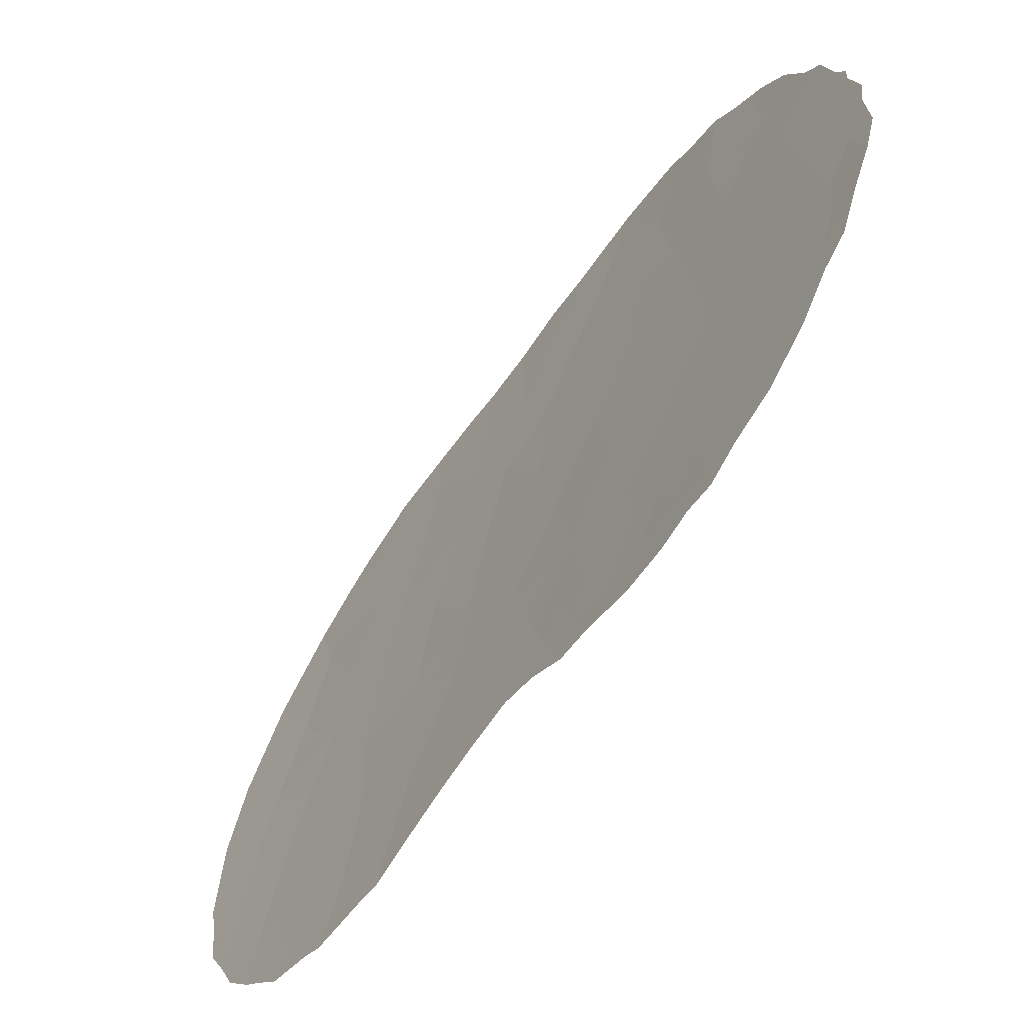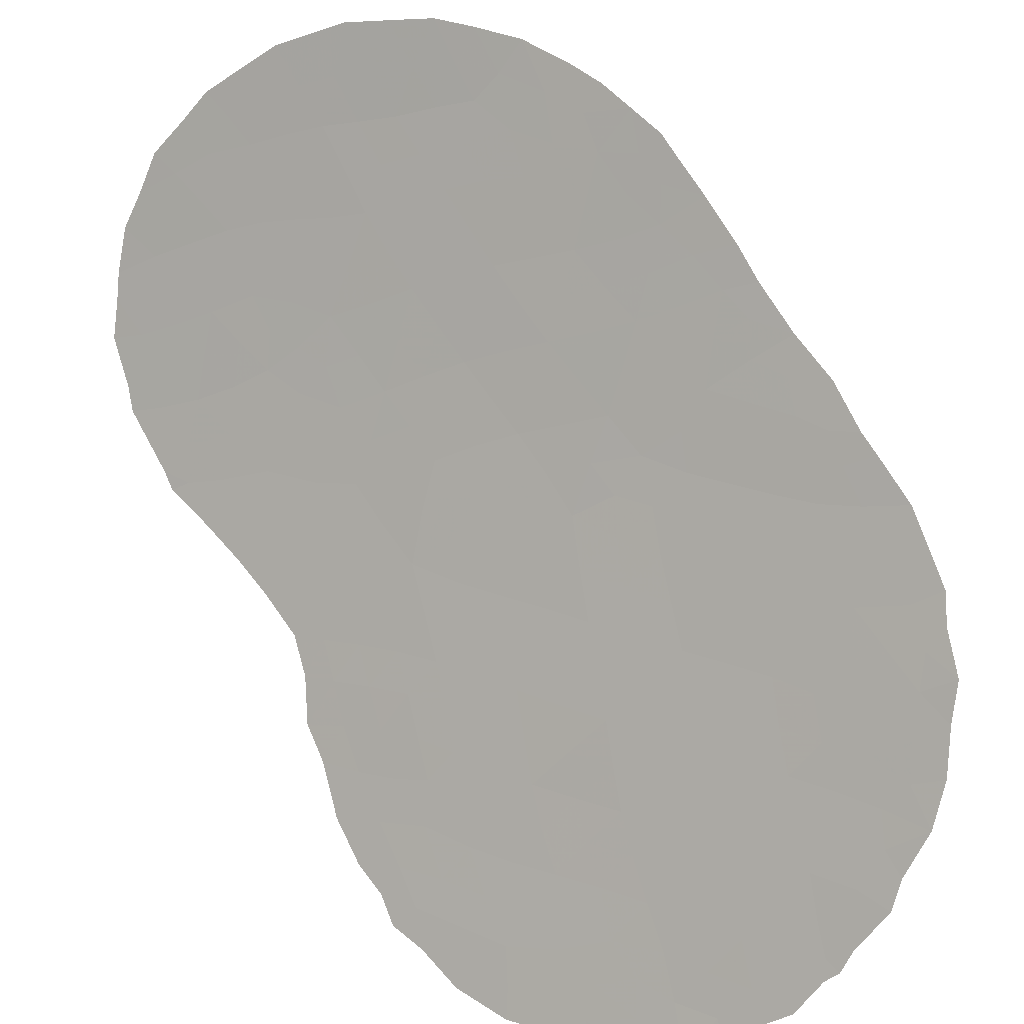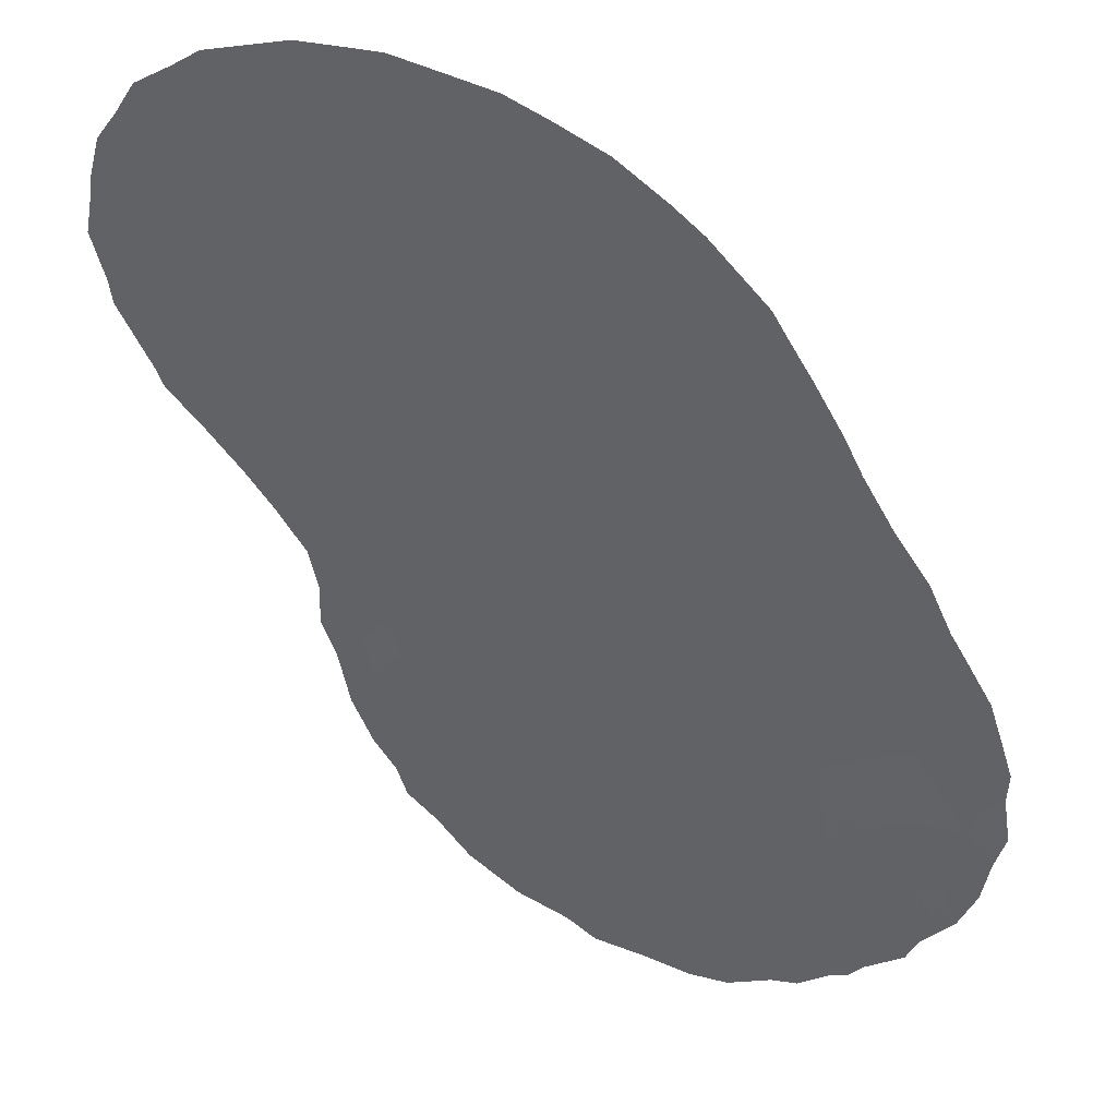
<metadata>
{"format":"obj","ext":"obj","renderer":"f3d","projection":"perspective","resolution":1024,"background":"white","views":[{"elev":-59.9,"azim":-169.7,"up":"+Y"},{"elev":-50.2,"azim":132.2,"up":"+Z"},{"elev":-7.1,"azim":127.2,"up":"+Z"}]}
</metadata>
<code>
v -28.65 -36.67 54.9
v -29.61 -38.46 54.03
v -33.97 -37.91 49.84
v -33.11 -41.98 50.72
v -33.8 -43.72 50.03
v -31.42 -45.79 52.37
v -34.53 -35.89 49.26
v -37.35 -32.86 46.43
v -27.92 -43.64 55.64
v -27 -42.09 56.44
v -39.59 -40.08 44.14
v -35.05 -33.69 48.73
v -36.95 -38.62 46.83
v -28.86 -44.97 54.78
v -30.38 -44.51 53.38
v -31.57 -36.45 52.14
v -35.88 -40.14 47.93
v -37.21 -40.89 46.56
v -28.97 -40.02 54.65
v -29.53 -41.95 54.15
v -32.59 -32.72 51.08
v -40.33 -32.99 43.37
v -41.46 -34.93 42.24
v -33.58 -34.27 50.15
v -33.05 -36.24 50.7
v -38.54 -41.66 45.2
v -36.16 -42.31 47.63
v -34.68 -41.69 49.14
v -35.26 -43.84 48.57
v -39.87 -42.18 43.83
v -34.43 -39.64 49.38
v -38.83 -43.74 44.88
v -30.7 -42.54 53.05
v -39.4 -37.81 44.35
v -41.93 -43.19 41.68
v -30.63 -40.48 53.11
v -40.12 -34.15 43.6
v -40.41 -36.35 43.31
v -39.17 -45.66 44.51
v -38.87 -33.3 44.89
v -32.54 -38.19 51.24
v -32.17 -40.22 51.63
v -42.05 -39.04 41.6
v -27.45 -40.07 56.02
v -35.33 -35.69 48.49
v -29.25 -34.9 54.32
v -40.65 -38.49 43.04
v -28 -38.3 55.51
v -42.35 -41.1 41.28
v -30.1 -36.54 53.53
v -36.19 -45.18 47.62
v -37.47 -43 46.29
v -32.12 -34.66 51.57
v -33.96 -32.28 49.76
v -29.32 -43.07 54.35
v -31.07 -38.4 52.65
v -35.49 -37.74 48.32
v -30.71 -34.81 52.91
v -36.69 -36.4 47.11
v -42.87 -37.59 40.78
v -41.73 -36.97 41.95
v -31.1 -33.08 52.5
v -28.37 -41.69 55.22
v -36.4 -34.3 47.4
v -32.07 -43.8 51.74
v -36.11 -32.31 47.65
v -40.92 -40.57 42.76
v -37.74 -34.9 46.06
v -33.54 -39.97 50.27
v -40.38 -44.08 43.26
v -39.1 -35.59 44.67
v -38.33 -39.36 45.42
v -38.08 -37.05 45.71
v -27.17 -43.95 56.3
v -26.85 -43.14 56.58
v -29.42 -45.97 54.26
v -29.83 -46.2 53.89
v -40.46 -32.14 43.23
v -40.95 -32.77 42.74
v -41.31 -44.92 42.28
v -41.89 -43.98 41.71
v -43.14 -37.48 40.5
v -42.96 -36.97 40.68
v -28.59 -45.67 55.03
v -28.09 -45.09 55.48
v -39.21 -46.4 44.46
v -39.77 -46 43.88
v -35.84 -45.99 47.97
v -35.18 -45.46 48.64
v -41.56 -33.42 42.12
v -34.53 -45.21 49.29
v -39.77 -31.82 43.95
v -39.33 -31.46 44.4
v -31.01 -46.21 52.77
v -38.14 -46.47 45.59
v -31.84 -31.64 51.76
v -40.53 -45.68 43.1
v -42.75 -35.84 40.9
v -42.06 -34.23 41.61
v -31.35 -46.27 52.44
v -31.45 -31.68 52.12
v -30.27 -32.23 53.27
v -27.73 -44.7 55.81
v -26.85 -36.55 56.49
v -27.75 -34.72 55.65
v -26.38 -38.29 56.93
v -28.94 -33.25 54.56
v -42.34 -43.53 41.25
v -38.08 -31.17 45.68
v -35.98 -31.25 47.76
v -43.32 -40.66 40.29
v -43.1 -41.53 40.49
v -26.23 -40.36 57.1
v -36.48 -46.08 47.31
v -26.47 -42.29 56.9
v -34.17 -31.53 49.55
v -35.1 -31.44 48.64
v -42.43 -35.28 41.23
v -33.5 -31.51 50.17
v -38.72 -46.3 44.98
v -32.96 -45.59 50.85
v -37.23 -31.25 46.52
v -36.82 -31.29 46.93
v -43.33 -38.84 40.31
v -43.25 -39.47 40.38
v -43.14 -37.88 40.51
v -33.73 -38.92 50.08
v -33.26 -38.06 50.54
v -33.04 -39.08 50.76
v -27.46 -42.91 56.04
v -29.61 -44.78 54.09
v -30.09 -45.47 53.64
v -36.41 -39.37 47.4
v -36.55 -40.51 47.25
v -37.09 -39.76 46.69
v -34.06 -35.06 49.71
v -33.33 -35.26 50.41
v -33.79 -36.07 49.98
v -33.09 -33.49 50.61
v -32.38 -33.72 51.3
v -32.86 -34.48 50.85
v -39.19 -41.96 44.52
v -39.71 -41.16 44
v -39.07 -40.88 44.67
v -33.85 -41.88 49.98
v -33.46 -42.86 50.37
v -34.24 -42.78 49.58
v -41.19 -43.6 42.44
v -40.93 -44.52 42.69
v -41.47 -44.05 42.14
v -31.25 -41.19 52.51
v -30.71 -41.58 53.04
v -31.34 -42.11 52.43
v -32.31 -36.36 51.42
v -32.05 -37.31 51.7
v -32.79 -37.2 50.98
v -40.24 -35.34 43.48
v -40.92 -35.62 42.79
v -40.77 -34.6 42.94
v -37 -43.62 46.77
v -37.35 -44.57 46.41
v -37.62 -43.89 46.14
v -40.87 -33.62 42.83
v -41.37 -34.13 42.33
v -32.59 -35.43 51.13
v -35.36 -34.63 48.44
v -34.77 -34.82 49.01
v -38.21 -38.19 45.55
v -37.52 -37.84 46.26
v -37.65 -38.99 46.12
v -35.48 -42.01 48.33
v -35 -42.83 48.83
v -35.69 -43.06 48.12
v -31.3 -37.4 52.41
v -30.83 -36.5 52.84
v -30.57 -37.47 53.1
v -34.56 -43.7 49.27
v -34.14 -44.52 49.69
v -34.87 -44.58 48.95
v -29.83 -43.8 53.88
v -29.1 -44.05 54.56
v -39.66 -33.14 44.07
v -39.91 -32.45 43.81
v -39.25 -32.26 44.5
v -34.38 -38.73 49.44
v -35.04 -38.74 48.78
v -34.69 -37.8 49.12
v -39.6 -34.97 44.15
v -39.75 -35.99 44
v -34.72 -40.48 49.1
v -35.34 -40.91 48.48
v -35.24 -39.8 48.58
v -30.42 -46.21 53.33
v -37.34 -46.44 46.42
v -31.1 -35.61 52.56
v -30.38 -35.6 53.24
v -34.29 -34 49.46
v -34.46 -32.97 49.29
v -33.78 -33.24 49.94
v -32.62 -31.56 51.01
v -32.09 -32.24 51.53
v -40.54 -37.41 43.17
v -41.2 -37.71 42.49
v -41.06 -36.65 42.64
v -40.36 -45.09 43.27
v -40.92 -45.3 42.69
v -39.49 -34.01 44.25
v -42.4 -37.36 41.27
v -42.25 -36.25 41.41
v -34.07 -40.82 49.74
v -30.56 -33.85 53.03
v -31.38 -34.77 52.28
v -31.63 -33.9 52.02
v -31.5 -32.32 52.1
v -30.86 -31.95 52.7
v -36.24 -38.21 47.55
v -35.72 -38.99 48.09
v -28.96 -41.53 54.67
v -28.82 -42.38 54.8
v -27.46 -37.44 55.98
v -26.62 -37.41 56.71
v -27.19 -38.28 56.23
v -28.32 -37.51 55.21
v -27.8 -36.61 55.66
v -28.82 -38.38 54.76
v -28.5 -39.16 55.07
v -29.31 -39.27 54.33
v -28.95 -35.73 54.61
v -28.57 -34.84 54.93
v -28.18 -35.72 55.3
v -27.72 -39.15 55.77
v -26.97 -39.21 56.43
v -29.14 -34.1 54.39
v -35.59 -36.67 48.22
v -36.14 -37.09 47.67
v -36.05 -36.03 47.76
v -35.92 -34.99 47.89
v -36.56 -35.34 47.25
v -38.05 -33.05 45.72
v -38.46 -32.2 45.3
v -37.73 -32.08 46.05
v -33.36 -41 50.46
v -29.76 -40.19 53.92
v -29.33 -40.89 54.33
v -30.05 -41.14 53.66
v -30.19 -41.99 53.53
v -36.01 -41.25 47.79
v -36.68 -41.6 47.11
v -36.82 -42.63 46.96
v -37.34 -41.97 46.43
v -37.77 -40.15 45.99
v -37.88 -41.28 45.88
v -38.43 -40.53 45.32
v -36.33 -43.32 47.45
v -39.72 -44.93 43.94
v -32.69 -42.87 51.13
v -32.98 -43.79 50.83
v -30.58 -43.52 53.18
v -31.18 -44.22 52.6
v -31.33 -43.16 52.45
v -35.57 -32.04 48.18
v -39.9 -37.07 43.83
v -40.02 -38.17 43.7
v -28.28 -34.03 55.17
v -27.11 -41.09 56.33
v -27.67 -41.89 55.84
v -27.91 -40.91 55.62
v -40.77 -39.54 42.92
v -41.48 -39.79 42.19
v -41.33 -38.76 42.34
v -40.38 -41.37 43.31
v -40.23 -40.35 43.47
v -29.86 -37.52 53.78
v -29.4 -36.62 54.2
v -29.13 -37.56 54.47
v -33.51 -37.06 50.27
v -26.3 -39.35 57.02
v -26.76 -40.21 56.63
v -36.24 -33.29 47.53
v -36.89 -33.58 46.9
v -36.71 -32.63 47.06
v -40.12 -39.28 43.59
v -39.5 -38.95 44.24
v -35.06 -32.53 48.7
v -35.62 -32.96 48.15
v -32.86 -40.1 50.95
v -32.34 -39.19 51.45
v -32.67 -41.11 51.14
v -35.89 -44.12 47.92
v -29.75 -32.59 53.78
v -36.56 -44.37 47.22
v -38.68 -42.71 45.05
v -39.36 -42.98 44.34
v -38.2 -44.49 45.53
v -38.13 -43.39 45.6
v -38 -42.36 45.75
v -26.35 -41.2 57
v -31.85 -35.55 51.85
v -35.76 -33.98 48.04
v -31.99 -42.61 51.8
v -32.5 -42 51.32
v -34.54 -32.11 49.19
v -30.02 -42.82 53.69
v -30.35 -38.46 53.34
v -31.43 -40.34 52.33
v -31.94 -41.39 51.85
v -41.58 -35.93 42.11
v -41.97 -35.29 41.71
v -41.89 -38.01 41.77
v -42.66 -38.3 40.99
v -34.98 -36.78 48.82
v -34.25 -36.91 49.56
v -33.26 -32.45 50.43
v -38.51 -45.56 45.2
v -37.22 -35.66 46.58
v -37.06 -34.61 46.74
v -29.67 -35.63 53.93
v -29.97 -34.53 53.61
v -40.09 -43.12 43.58
v -40.83 -42.98 42.82
v -40.52 -42.26 43.15
v -31.81 -38.3 51.94
v -31.61 -39.31 52.14
v -30.87 -39.43 52.86
v -39.01 -44.74 44.68
v -31.89 -33.01 51.75
v -30.47 -32.91 53.1
v -29.82 -33.41 53.72
v -28.61 -43.35 55
v -28.14 -42.64 55.42
v -28.64 -40.81 54.96
v -28.38 -44.32 55.22
v -36.82 -37.49 46.98
v -37.38 -36.73 46.41
v -38.27 -34.12 45.51
v -38.43 -35.21 45.36
v -38.96 -34.5 44.81
v -37.56 -33.85 46.23
v -33.36 -44.63 50.46
v -33.71 -45.37 50.11
v -36.93 -45.37 46.85
v -38.97 -39.74 44.77
v -38.87 -38.58 44.88
v -31.72 -44.98 52.08
v -32.16 -45.9 51.64
v -32.53 -44.78 51.27
v -37.08 -31.99 46.68
v -28.21 -39.99 55.34
v -41.65 -40.78 42.01
v -42.21 -40.1 41.43
v -41.12 -41.76 42.54
v -39.57 -43.96 44.1
v -41.55 -42.59 42.08
v -39.26 -36.68 44.5
v -38.59 -36.3 45.19
v -38.75 -37.42 45.02
v -36.54 -31.87 47.21
v -38.77 -31.32 44.98
v -42.86 -40.4 40.77
v -37.91 -35.96 45.88
v -30.11 -39.41 53.58
v -41.77 -41.64 41.86
v -42.7 -42.5 40.89
v -27.3 -35.64 56.07
v -42.27 -42.1 41.34
v -37.76 -45.48 45.99
v -35.51 -44.86 48.31
v -30.91 -45.32 52.87
v -42.74 -39.38 40.9
v -31.05 -34.1 52.57
f 127 128 129
f 9 130 74
f 15 131 132
f 133 134 135
f 22 79 78
f 136 137 138
f 139 140 141
f 142 143 144
f 145 146 147
f 148 149 150
f 35 150 81
f 60 82 83
f 151 152 153
f 14 84 76
f 14 85 84
f 154 155 156
f 157 158 159
f 39 86 87
f 160 161 162
f 51 367 88
f 22 163 79
f 137 141 165
f 45 166 167
f 168 169 170
f 171 172 173
f 174 175 176
f 177 178 179
f 131 180 181
f 182 183 184
f 127 31 185
f 186 187 185
f 157 188 189
f 190 191 192
f 368 132 193
f 195 196 175
f 136 167 197
f 198 199 197
f 21 200 201
f 202 203 204
f 205 206 149
f 159 163 37
f 37 182 207
f 61 208 209
f 23 99 164
f 210 190 31
f 6 100 345
f 214 215 62
f 216 217 133
f 20 218 219
f 9 74 103
f 220 221 222
f 223 224 220
f 225 226 227
f 228 229 230
f 231 222 232
f 234 235 236
f 237 236 238
f 35 81 108
f 239 240 241
f 22 78 183
f 242 145 210
f 243 244 245
f 246 152 245
f 247 248 134
f 247 191 171
f 249 250 248
f 135 251 170
f 251 252 253
f 254 173 289
f 70 255 205
f 146 256 257
f 258 259 260
f 202 262 263
f 233 264 229
f 265 266 267
f 268 269 270
f 143 271 272
f 273 274 275
f 276 156 128
f 232 277 278
f 279 280 281
f 282 263 283
f 261 284 285
f 286 129 287
f 286 288 242
f 302 198 284
f 289 29 367
f 88 367 89
f 341 161 291
f 142 292 293
f 294 295 162
f 51 88 114
f 160 249 254
f 296 295 292
f 10 115 75
f 165 298 154
f 279 285 299
f 300 256 301
f 54 302 116
f 20 303 246
f 273 304 176
f 305 151 306
f 307 209 308
f 309 310 208
f 180 258 303
f 311 312 187
f 6 94 100
f 39 314 120
f 86 39 120
f 315 316 238
f 318 317 196
f 313 139 199
f 319 320 321
f 174 322 155
f 322 323 287
f 323 324 305
f 54 116 119
f 158 204 307
f 203 270 309
f 294 314 325
f 326 213 140
f 212 195 298
f 326 201 214
f 274 317 228
f 186 192 217
f 181 329 332
f 330 329 219
f 218 244 331
f 14 332 85
f 333 235 216
f 333 169 334
f 234 45 311
f 335 336 337
f 338 280 316
f 237 299 166
f 138 276 312
f 339 340 178
f 147 177 172
f 296 252 250
f 144 342 253
f 343 342 283
f 65 344 346
f 257 346 339
f 260 300 153
f 241 122 347
f 267 331 348
f 330 266 130
f 282 272 268
f 269 349 350
f 271 321 351
f 338 335 239
f 352 319 293
f 353 320 148
f 255 352 325
f 189 354 262
f 355 356 354
f 66 357 110
f 184 358 240
f 281 347 357
f 301 288 306
f 188 207 337
f 350 359 369
f 60 310 126
f 23 308 99
f 60 126 82
f 360 315 334
f 226 231 348
f 343 356 168
f 360 355 336
f 227 243 361
f 49 112 359
f 361 324 304
f 223 225 275
f 351 362 349
f 365 362 353
f 230 364 224
f 69 127 129
f 127 3 128
f 129 128 41
f 75 130 10
f 130 75 74
f 131 76 132
f 76 131 14
f 77 132 76
f 13 133 135
f 133 17 134
f 135 134 18
f 7 136 138
f 136 24 137
f 138 137 25
f 24 139 141
f 139 21 140
f 141 140 53
f 26 142 144
f 142 30 143
f 144 143 11
f 28 145 147
f 145 4 146
f 147 146 5
f 35 148 150
f 148 70 149
f 150 149 80
f 150 80 81
f 306 151 153
f 151 36 152
f 153 152 33
f 25 154 156
f 154 16 155
f 156 155 41
f 37 157 159
f 157 38 158
f 159 158 23
f 52 160 162
f 160 291 161
f 22 37 163
f 163 159 164
f 163 164 90
f 163 90 79
f 25 137 165
f 137 24 141
f 165 141 53
f 7 45 167
f 167 166 12
f 72 168 170
f 168 73 169
f 170 169 13
f 27 171 173
f 171 28 172
f 173 172 29
f 56 174 176
f 174 16 175
f 176 175 50
f 29 177 179
f 177 5 178
f 179 178 91
f 14 131 181
f 131 15 180
f 181 180 55
f 40 182 184
f 182 22 183
f 184 183 92
f 93 184 92
f 3 127 185
f 127 69 31
f 31 186 185
f 186 57 187
f 185 187 3
f 38 157 189
f 157 37 188
f 189 188 71
f 31 190 192
f 190 28 191
f 192 191 17
f 368 15 132
f 193 132 77
f 6 368 94
f 193 94 368
f 366 194 95
f 16 195 175
f 195 58 196
f 175 196 50
f 24 136 197
f 136 7 167
f 197 167 12
f 12 198 197
f 198 54 199
f 197 199 24
f 201 200 96
f 38 202 204
f 202 47 203
f 204 203 61
f 70 205 149
f 205 97 206
f 149 206 80
f 159 23 164
f 37 22 182
f 207 182 40
f 83 208 60
f 208 83 209
f 98 209 83
f 164 99 90
f 69 210 31
f 210 28 190
f 62 211 370
f 211 58 370
f 213 212 53
f 214 101 215
f 13 216 133
f 216 57 217
f 133 217 17
f 55 20 219
f 219 218 63
f 48 220 222
f 220 104 221
f 222 221 106
f 48 223 220
f 223 1 224
f 220 224 104
f 2 225 227
f 225 48 226
f 227 226 19
f 1 228 230
f 228 46 229
f 230 229 105
f 44 231 232
f 231 48 222
f 232 222 106
f 107 233 328
f 45 234 236
f 234 57 235
f 236 235 59
f 64 237 238
f 237 45 236
f 238 236 59
f 8 239 241
f 239 40 240
f 241 240 109
f 183 78 92
f 69 242 210
f 242 4 145
f 210 145 28
f 36 243 245
f 243 19 244
f 245 244 20
f 20 246 245
f 246 33 152
f 245 152 36
f 17 247 134
f 247 27 248
f 134 248 18
f 27 247 171
f 247 17 191
f 171 191 28
f 27 249 248
f 249 52 250
f 248 250 18
f 13 135 170
f 135 18 251
f 170 251 72
f 72 251 253
f 251 18 252
f 253 252 26
f 291 254 289
f 254 27 173
f 289 173 29
f 255 87 205
f 87 255 39
f 97 205 87
f 5 146 257
f 146 4 256
f 33 258 260
f 258 15 259
f 260 259 65
f 110 261 66
f 261 110 117
f 47 202 263
f 202 38 262
f 263 262 34
f 46 233 229
f 233 107 264
f 229 264 105
f 44 265 267
f 265 10 266
f 267 266 63
f 47 268 270
f 268 67 269
f 270 269 43
f 11 143 272
f 143 30 271
f 272 271 67
f 2 273 275
f 273 50 274
f 275 274 1
f 3 276 128
f 276 25 156
f 128 156 41
f 44 232 278
f 232 106 277
f 278 277 113
f 66 279 281
f 279 64 280
f 281 280 8
f 11 282 283
f 282 47 263
f 283 263 34
f 66 261 285
f 261 117 284
f 285 284 12
f 42 286 287
f 286 69 129
f 287 129 41
f 69 286 242
f 286 42 288
f 242 288 4
f 117 302 284
f 302 54 198
f 284 198 12
f 51 289 367
f 89 179 91
f 367 179 89
f 328 290 107
f 341 366 161
f 265 44 278
f 297 278 113
f 297 265 278
f 30 142 293
f 142 26 292
f 293 292 32
f 294 32 295
f 162 295 52
f 291 160 254
f 160 52 249
f 254 249 27
f 26 296 292
f 296 52 295
f 292 295 32
f 10 265 297
f 297 115 10
f 25 165 154
f 165 53 298
f 154 298 16
f 64 279 299
f 279 66 285
f 299 285 12
f 306 300 301
f 301 256 4
f 302 117 116
f 20 55 303
f 246 303 33
f 50 273 176
f 273 2 304
f 176 304 56
f 42 305 306
f 305 36 151
f 23 307 308
f 307 61 209
f 118 209 98
f 118 308 209
f 61 309 208
f 309 43 310
f 55 180 303
f 180 15 258
f 303 258 33
f 57 311 187
f 311 7 312
f 187 312 3
f 119 313 54
f 313 200 21
f 200 313 119
f 314 294 366
f 314 366 95
f 314 95 120
f 59 315 238
f 315 68 316
f 238 316 64
f 58 318 196
f 318 46 317
f 196 317 50
f 46 318 233
f 233 318 328
f 54 313 199
f 313 21 139
f 199 139 24
f 30 319 321
f 319 70 320
f 321 320 351
f 16 174 155
f 174 56 322
f 155 322 41
f 41 322 287
f 322 56 323
f 287 323 42
f 42 323 305
f 323 56 324
f 305 324 36
f 23 158 307
f 158 38 204
f 307 204 61
f 61 203 309
f 203 47 270
f 309 270 43
f 32 294 325
f 325 314 39
f 21 326 140
f 326 62 213
f 140 213 53
f 62 327 211
f 327 328 211
f 53 212 298
f 212 58 195
f 298 195 16
f 290 327 102
f 328 327 290
f 62 326 214
f 326 21 201
f 96 214 201
f 96 101 214
f 1 274 228
f 274 50 317
f 228 317 46
f 57 186 217
f 186 31 192
f 217 192 17
f 14 181 332
f 181 55 329
f 332 329 9
f 63 330 219
f 330 9 329
f 219 329 55
f 63 218 331
f 218 20 244
f 331 244 19
f 103 332 9
f 332 103 85
f 13 333 216
f 333 59 235
f 216 235 57
f 59 333 334
f 333 13 169
f 334 169 73
f 57 234 311
f 311 45 7
f 40 335 337
f 335 68 336
f 337 336 71
f 68 338 316
f 338 8 280
f 316 280 64
f 45 237 166
f 237 64 299
f 166 299 12
f 7 138 312
f 138 25 276
f 312 276 3
f 5 339 178
f 339 121 340
f 178 340 91
f 28 147 172
f 147 5 177
f 172 177 29
f 114 341 51
f 341 194 366
f 194 341 114
f 51 291 289
f 52 296 250
f 296 26 252
f 250 252 18
f 26 144 253
f 144 11 342
f 253 342 72
f 34 343 283
f 343 72 342
f 283 342 11
f 344 345 346
f 345 344 6
f 346 345 121
f 5 257 339
f 257 65 346
f 339 346 121
f 33 260 153
f 153 300 306
f 259 344 65
f 8 241 347
f 241 109 122
f 44 267 348
f 267 63 331
f 348 331 19
f 9 330 130
f 330 63 266
f 130 266 10
f 47 282 268
f 282 11 272
f 268 272 67
f 43 269 350
f 269 67 349
f 67 271 351
f 271 30 321
f 8 338 239
f 338 68 335
f 239 335 40
f 32 352 293
f 352 70 319
f 293 319 30
f 35 353 148
f 353 351 320
f 148 320 70
f 39 255 325
f 255 70 352
f 325 352 32
f 38 189 262
f 189 71 354
f 262 354 34
f 71 355 354
f 355 73 356
f 354 356 34
f 357 123 110
f 40 184 240
f 184 93 358
f 240 358 109
f 66 281 357
f 281 8 347
f 123 347 122
f 123 357 347
f 301 4 288
f 306 288 42
f 71 188 337
f 188 37 207
f 337 207 40
f 43 350 369
f 124 369 125
f 310 43 369
f 310 369 124
f 310 124 126
f 308 118 99
f 73 360 334
f 360 68 315
f 334 315 59
f 19 226 348
f 226 48 231
f 348 231 44
f 72 343 168
f 343 34 356
f 168 356 73
f 68 360 336
f 360 73 355
f 336 355 71
f 2 227 361
f 227 19 243
f 361 243 36
f 359 111 125
f 2 361 304
f 361 36 324
f 304 324 56
f 1 223 275
f 223 48 225
f 275 225 2
f 67 351 349
f 349 362 49
f 35 365 353
f 365 49 362
f 353 362 351
f 108 363 35
f 363 112 365
f 1 230 224
f 230 105 364
f 224 364 104
f 359 112 111
f 211 318 58
f 365 35 363
f 65 257 256
f 366 294 161
f 300 65 256
f 51 341 291
f 260 65 300
f 350 349 49
f 350 49 359
f 365 112 49
f 208 310 60
f 259 368 344
f 367 29 179
f 15 368 259
f 368 6 344
f 369 359 125
f 161 294 162
f 327 62 215
f 327 215 102
f 211 328 318
f 213 370 212
f 62 370 213
f 370 58 212

</code>
